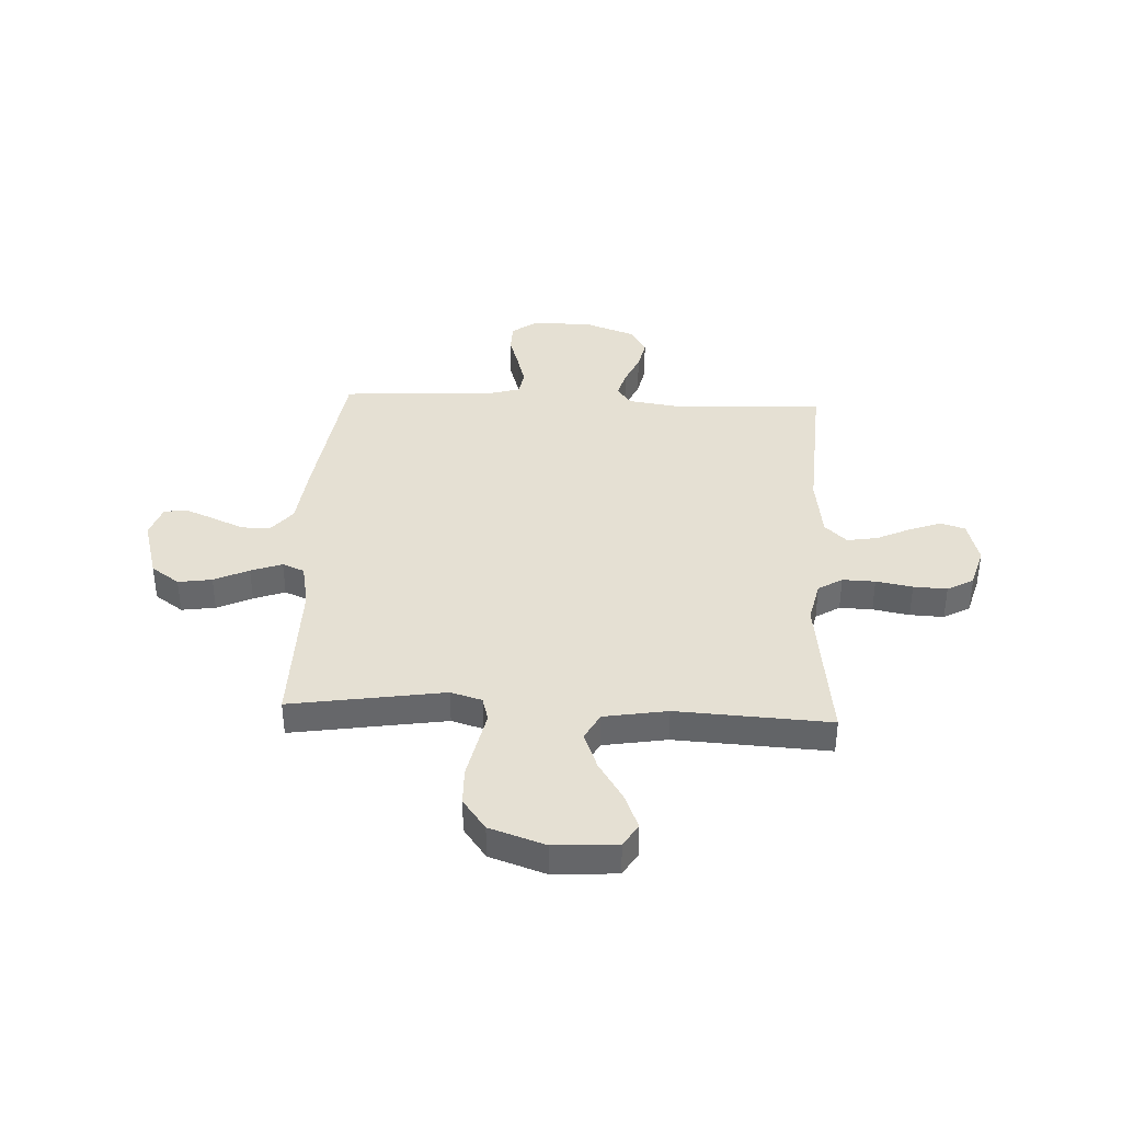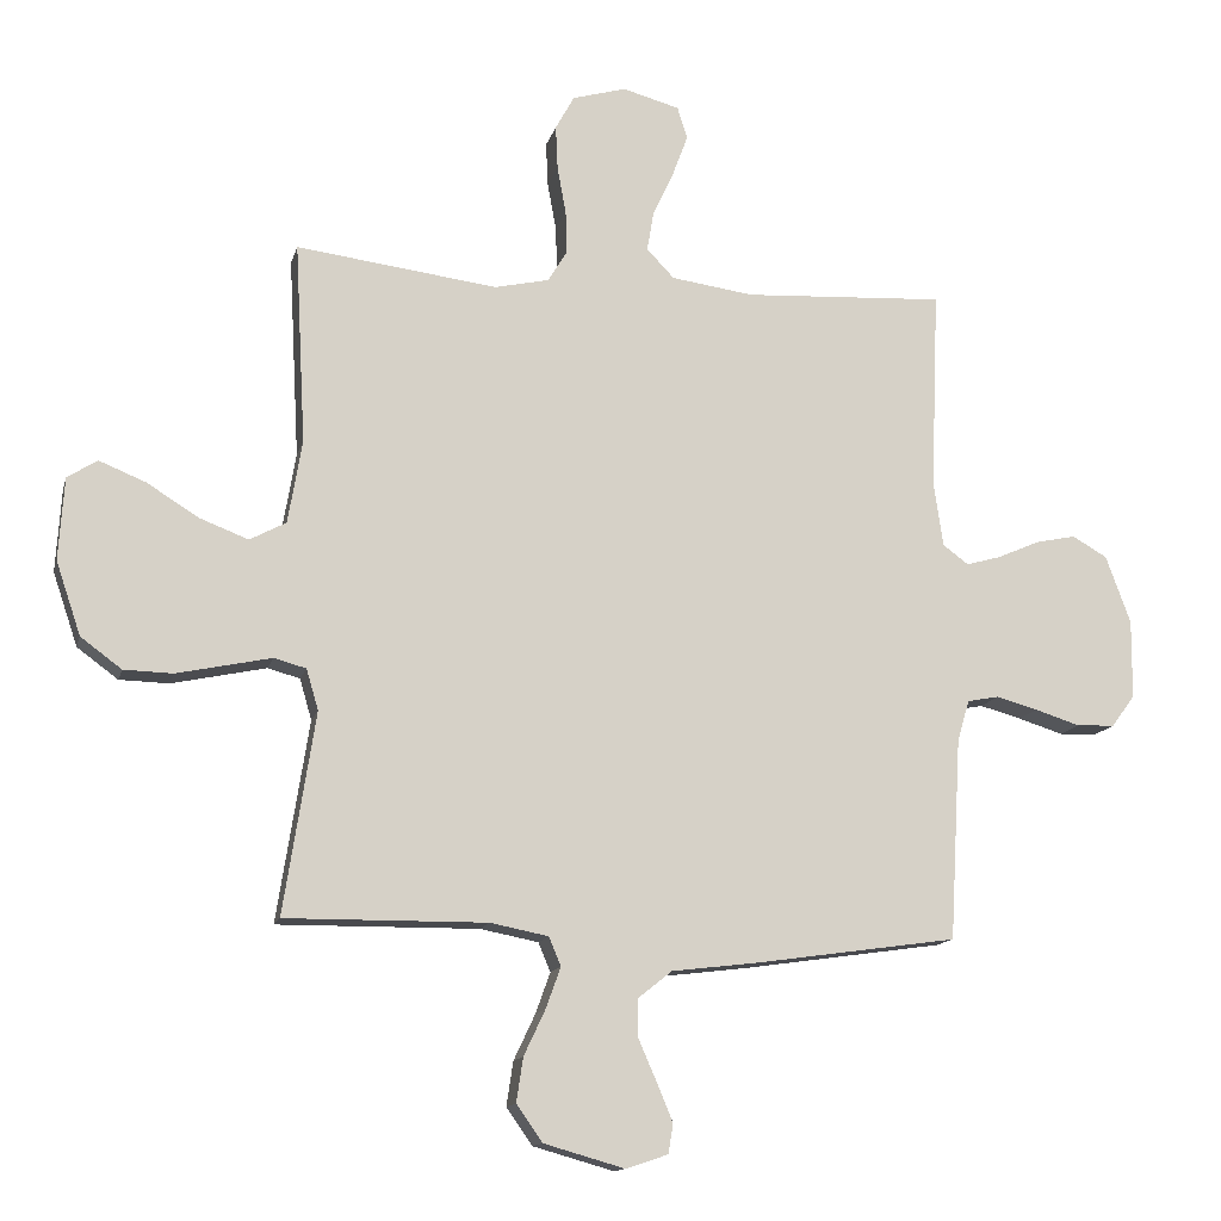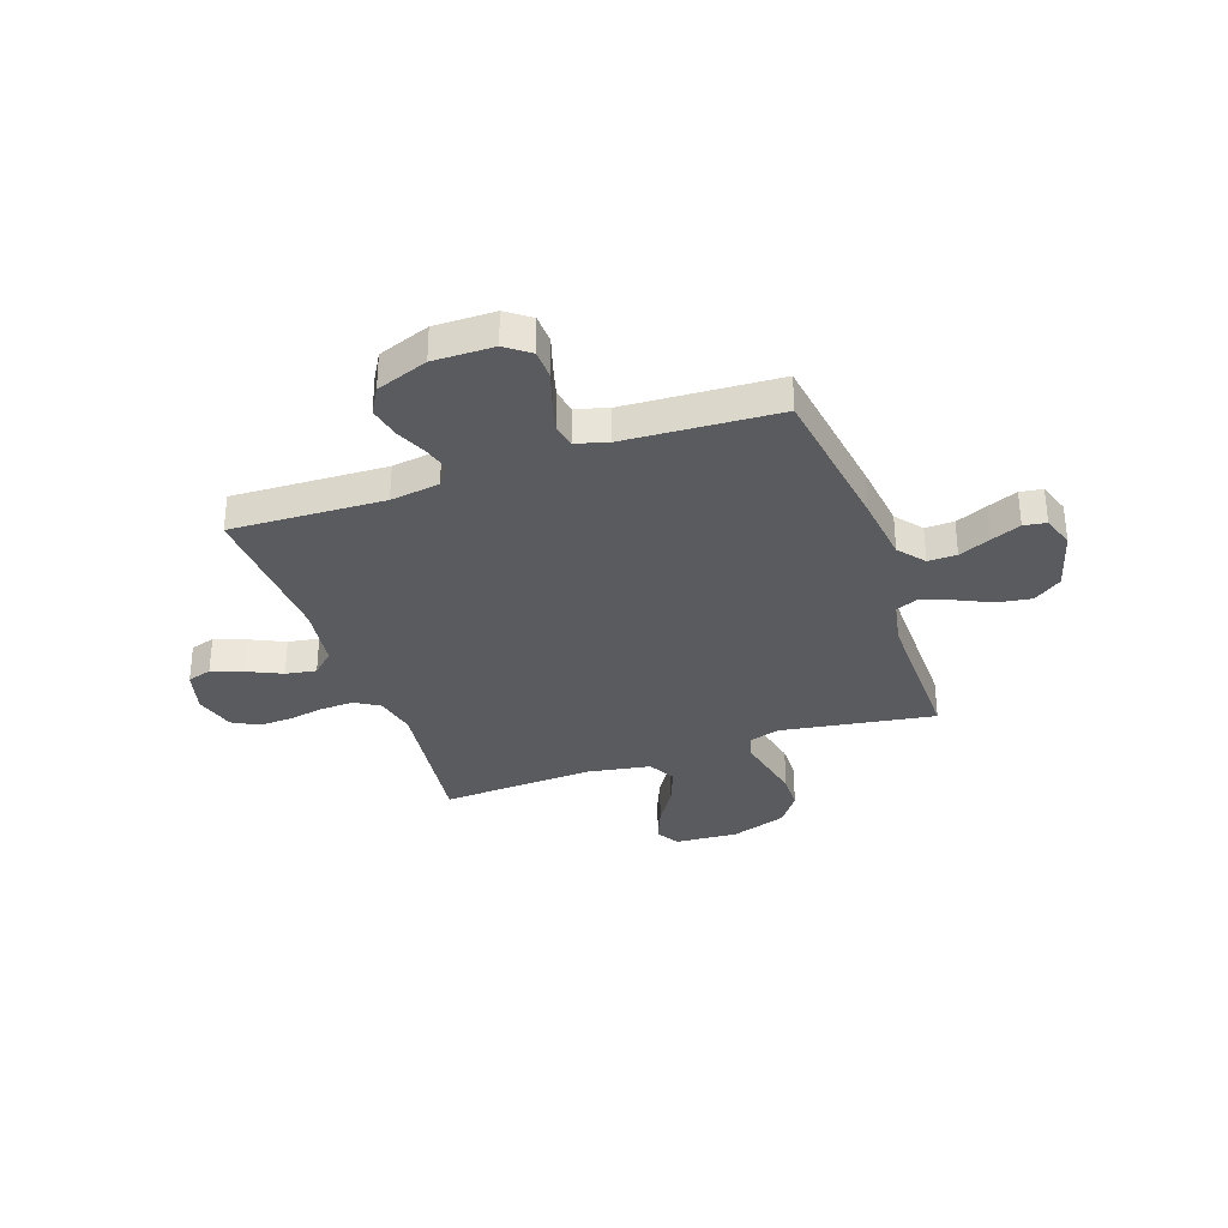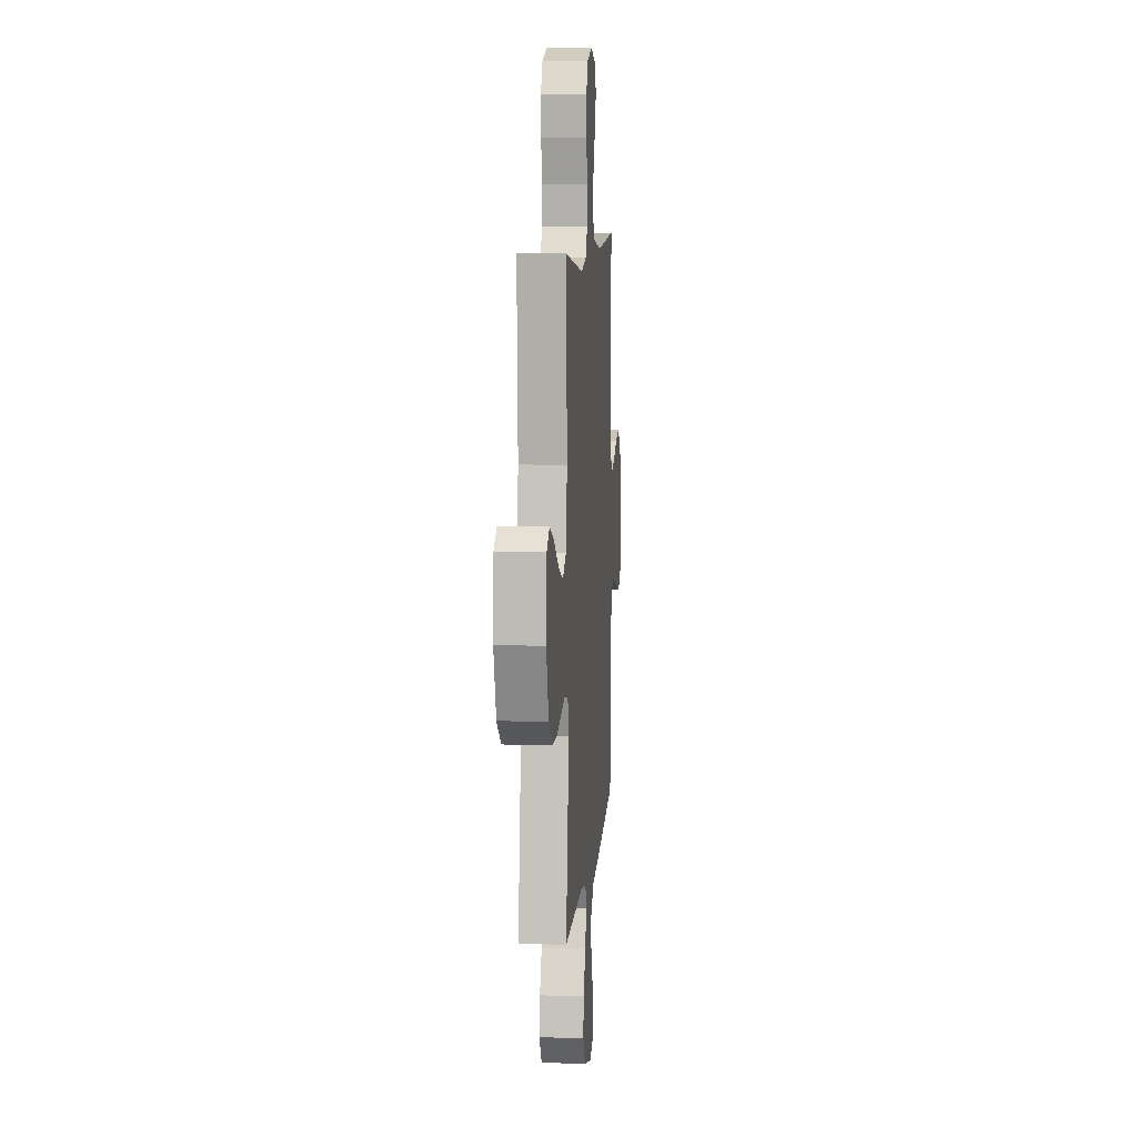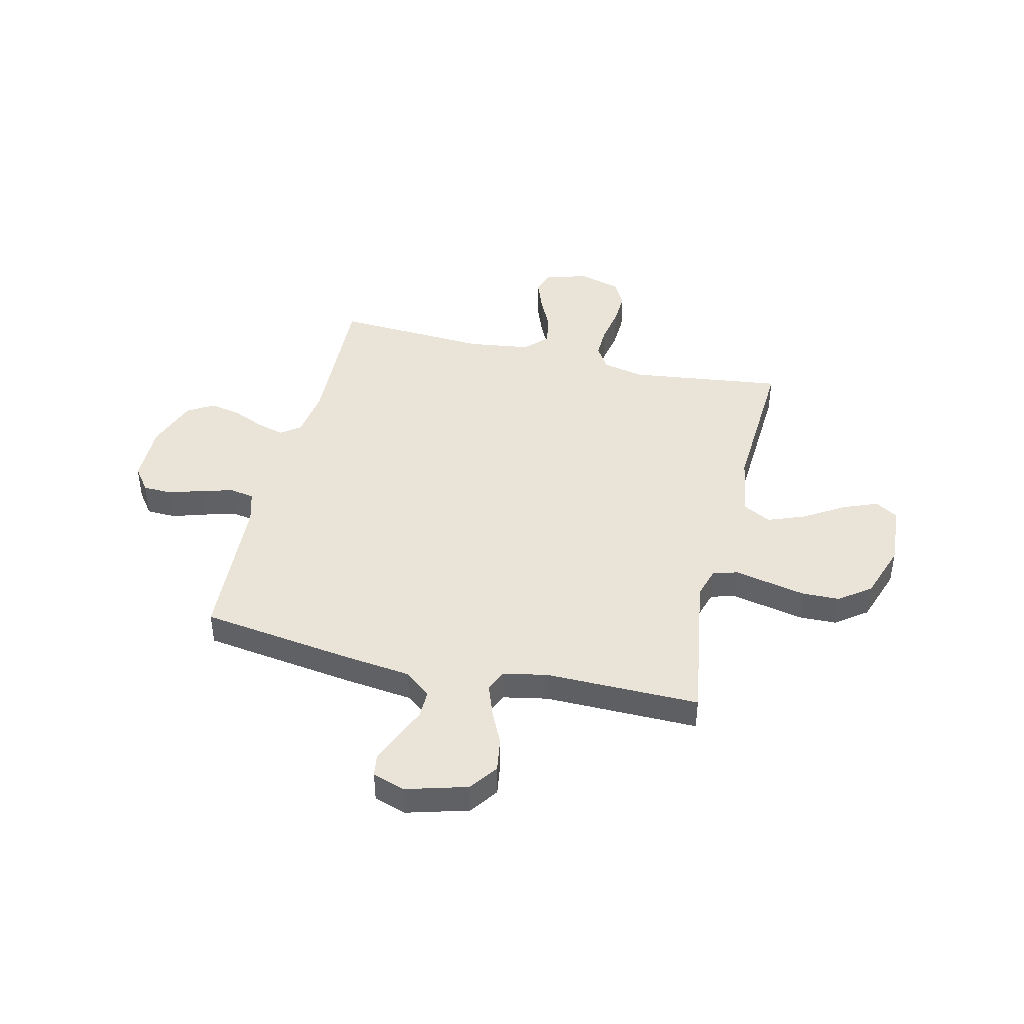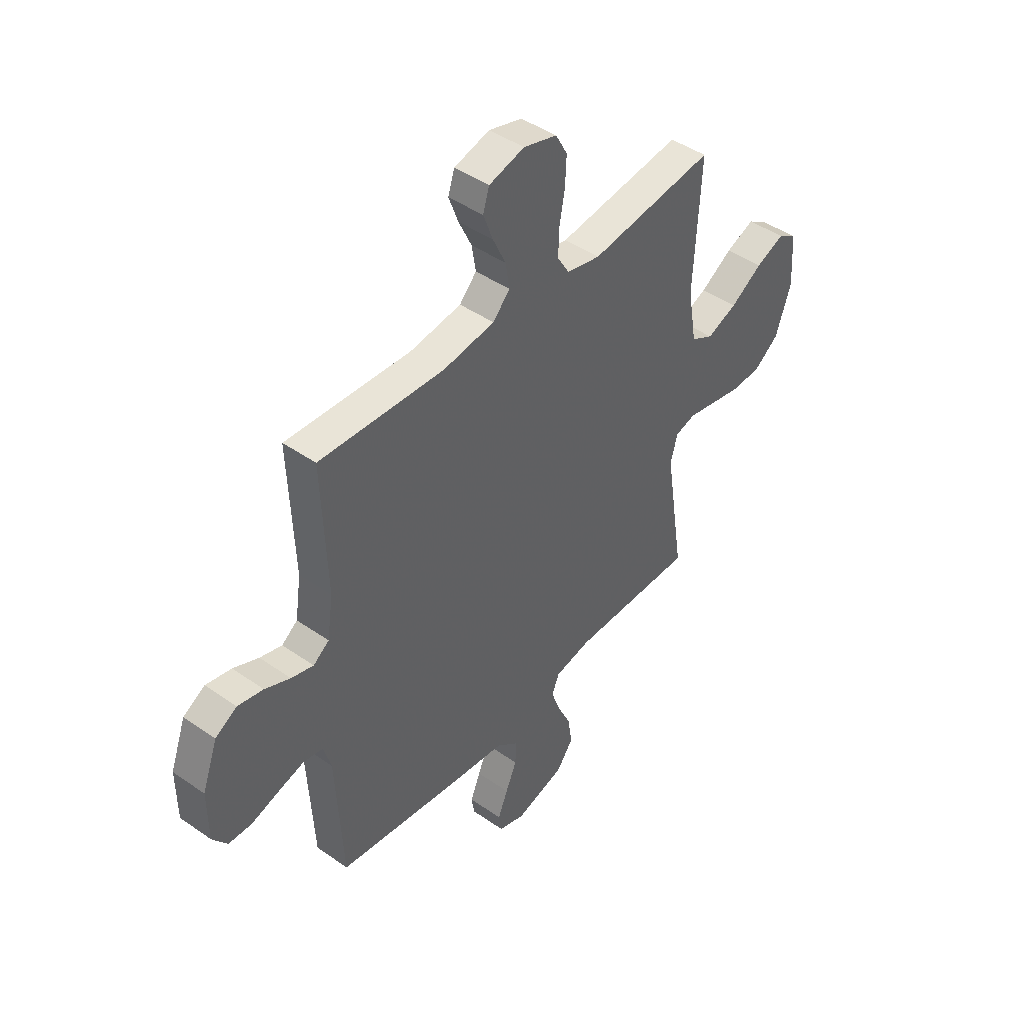
<metadata>
{"format":"obj","ext":"obj","renderer":"f3d","projection":"perspective","resolution":1024,"background":"white","views":[{"elev":38.2,"azim":-87.2,"up":"+Y"},{"elev":-13.5,"azim":-13.5,"up":"+Z"},{"elev":-33.0,"azim":109.2,"up":"+Y"},{"elev":8.5,"azim":-85.5,"up":"+Z"},{"elev":43.1,"azim":-166.6,"up":"+Y"},{"elev":44.6,"azim":129.1,"up":"+Z"}]}
</metadata>
<code>
v 0.5 0.07 0.5
v 0.488 0.07 0.2
v 0.502 0.07 0.104
v 0.54 0.07 0.076
v 0.593 0.07 0.091
v 0.654 0.07 0.118
v 0.715 0.07 0.131
v 0.767 0.07 0.101
v 0.804 0.07 0
v 0.803 0.07 -0.118
v 0.768 0.07 -0.165
v 0.711 0.07 -0.167
v 0.644 0.07 -0.146
v 0.582 0.07 -0.129
v 0.535 0.07 -0.138
v 0.517 0.07 -0.2
v 0.5 0.07 -0.5
v 0.2 0.07 -0.543
v 0.069 0.07 -0.559
v 0.018 0.07 -0.6
v 0.019 0.07 -0.656
v 0.046 0.07 -0.718
v 0.07 0.07 -0.776
v 0.063 0.07 -0.82
v 0 0.07 -0.841
v -0.12 0.07 -0.807
v -0.159 0.07 -0.752
v -0.149 0.07 -0.686
v -0.117 0.07 -0.618
v -0.095 0.07 -0.557
v -0.113 0.07 -0.514
v -0.2 0.07 -0.497
v -0.5 0.07 -0.5
v -0.453 0.07 -0.2
v -0.471 0.07 -0.139
v -0.519 0.07 -0.126
v -0.585 0.07 -0.14
v -0.66 0.07 -0.156
v -0.733 0.07 -0.154
v -0.794 0.07 -0.109
v -0.831 0.07 0
v -0.823 0.07 0.123
v -0.778 0.07 0.151
v -0.709 0.07 0.123
v -0.632 0.07 0.075
v -0.559 0.07 0.047
v -0.505 0.07 0.076
v -0.484 0.07 0.2
v -0.5 0.07 0.5
v -0.2 0.07 0.462
v -0.119 0.07 0.48
v -0.09 0.07 0.527
v -0.092 0.07 0.591
v -0.105 0.07 0.662
v -0.108 0.07 0.728
v -0.08 0.07 0.779
v 0 0.07 0.802
v 0.085 0.07 0.779
v 0.1 0.07 0.731
v 0.077 0.07 0.669
v 0.046 0.07 0.603
v 0.036 0.07 0.543
v 0.077 0.07 0.5
v 0.2 0.07 0.483
v 0.5 0 0.5
v 0.488 0 0.2
v 0.502 0 0.104
v 0.54 0 0.076
v 0.593 0 0.091
v 0.654 0 0.118
v 0.715 0 0.131
v 0.767 0 0.101
v 0.804 0 0
v 0.803 0 -0.118
v 0.768 0 -0.165
v 0.711 0 -0.167
v 0.644 0 -0.146
v 0.582 0 -0.129
v 0.535 0 -0.138
v 0.517 0 -0.2
v 0.5 0 -0.5
v 0.2 0 -0.543
v 0.069 0 -0.559
v 0.018 0 -0.6
v 0.019 0 -0.656
v 0.046 0 -0.718
v 0.07 0 -0.776
v 0.063 0 -0.82
v 0 0 -0.841
v -0.12 0 -0.807
v -0.159 0 -0.752
v -0.149 0 -0.686
v -0.117 0 -0.618
v -0.095 0 -0.557
v -0.113 0 -0.514
v -0.2 0 -0.497
v -0.5 0 -0.5
v -0.453 0 -0.2
v -0.471 0 -0.139
v -0.519 0 -0.126
v -0.585 0 -0.14
v -0.66 0 -0.156
v -0.733 0 -0.154
v -0.794 0 -0.109
v -0.831 0 0
v -0.823 0 0.123
v -0.778 0 0.151
v -0.709 0 0.123
v -0.632 0 0.075
v -0.559 0 0.047
v -0.505 0 0.076
v -0.484 0 0.2
v -0.5 0 0.5
v -0.2 0 0.462
v -0.119 0 0.48
v -0.09 0 0.527
v -0.092 0 0.591
v -0.105 0 0.662
v -0.108 0 0.728
v -0.08 0 0.779
v 0 0 0.802
v 0.085 0 0.779
v 0.1 0 0.731
v 0.077 0 0.669
v 0.046 0 0.603
v 0.036 0 0.543
v 0.077 0 0.5
v 0.2 0 0.483
f 59 60 61
f 58 59 61
f 57 58 61
f 56 57 61
f 55 56 61
f 54 55 61
f 53 54 61
f 52 53 61 62
f 51 52 62 63
f 48 49 50
f 51 63 64
f 50 51 64
f 48 50 64
f 47 48 64
f 43 44 45
f 42 43 45
f 41 42 45
f 40 41 45
f 39 40 45
f 38 39 45
f 37 38 45
f 36 37 45 46
f 35 36 46 47
f 32 33 34
f 64 1 2
f 47 64 2
f 35 47 2
f 34 35 2
f 32 34 2
f 31 32 2
f 27 28 29
f 26 27 29
f 25 26 29
f 24 25 29
f 23 24 29
f 22 23 29
f 21 22 29
f 20 21 29 30
f 16 17 18 19
f 15 16 19
f 31 2 3
f 30 31 3
f 20 30 3
f 19 20 3
f 15 19 3
f 11 12 13
f 10 11 13
f 9 10 13
f 8 9 13
f 7 8 13
f 6 7 13
f 5 6 13
f 4 5 13 14
f 3 4 14 15
f 125 124 123
f 125 123 122
f 125 122 121
f 125 121 120
f 125 120 119
f 125 119 118
f 125 118 117
f 126 125 117 116
f 127 126 116 115
f 114 113 112
f 128 127 115
f 128 115 114
f 128 114 112
f 128 112 111
f 109 108 107
f 109 107 106
f 109 106 105
f 109 105 104
f 109 104 103
f 109 103 102
f 109 102 101
f 110 109 101 100
f 111 110 100 99
f 98 97 96
f 66 65 128
f 66 128 111
f 66 111 99
f 66 99 98
f 66 98 96
f 66 96 95
f 93 92 91
f 93 91 90
f 93 90 89
f 93 89 88
f 93 88 87
f 93 87 86
f 93 86 85
f 94 93 85 84
f 83 82 81 80
f 83 80 79
f 67 66 95
f 67 95 94
f 67 94 84
f 67 84 83
f 67 83 79
f 77 76 75
f 77 75 74
f 77 74 73
f 77 73 72
f 77 72 71
f 77 71 70
f 77 70 69
f 78 77 69 68
f 79 78 68 67
f 1 65 66 2
f 2 66 67 3
f 3 67 68 4
f 4 68 69 5
f 5 69 70 6
f 6 70 71 7
f 7 71 72 8
f 8 72 73 9
f 9 73 74 10
f 10 74 75 11
f 11 75 76 12
f 12 76 77 13
f 13 77 78 14
f 14 78 79 15
f 15 79 80 16
f 16 80 81 17
f 17 81 82 18
f 18 82 83 19
f 19 83 84 20
f 20 84 85 21
f 21 85 86 22
f 22 86 87 23
f 23 87 88 24
f 24 88 89 25
f 25 89 90 26
f 26 90 91 27
f 27 91 92 28
f 28 92 93 29
f 29 93 94 30
f 30 94 95 31
f 31 95 96 32
f 32 96 97 33
f 33 97 98 34
f 34 98 99 35
f 35 99 100 36
f 36 100 101 37
f 37 101 102 38
f 38 102 103 39
f 39 103 104 40
f 40 104 105 41
f 41 105 106 42
f 42 106 107 43
f 43 107 108 44
f 44 108 109 45
f 45 109 110 46
f 46 110 111 47
f 47 111 112 48
f 48 112 113 49
f 49 113 114 50
f 50 114 115 51
f 51 115 116 52
f 52 116 117 53
f 53 117 118 54
f 54 118 119 55
f 55 119 120 56
f 56 120 121 57
f 57 121 122 58
f 58 122 123 59
f 59 123 124 60
f 60 124 125 61
f 61 125 126 62
f 62 126 127 63
f 63 127 128 64
f 64 128 65 1

</code>
